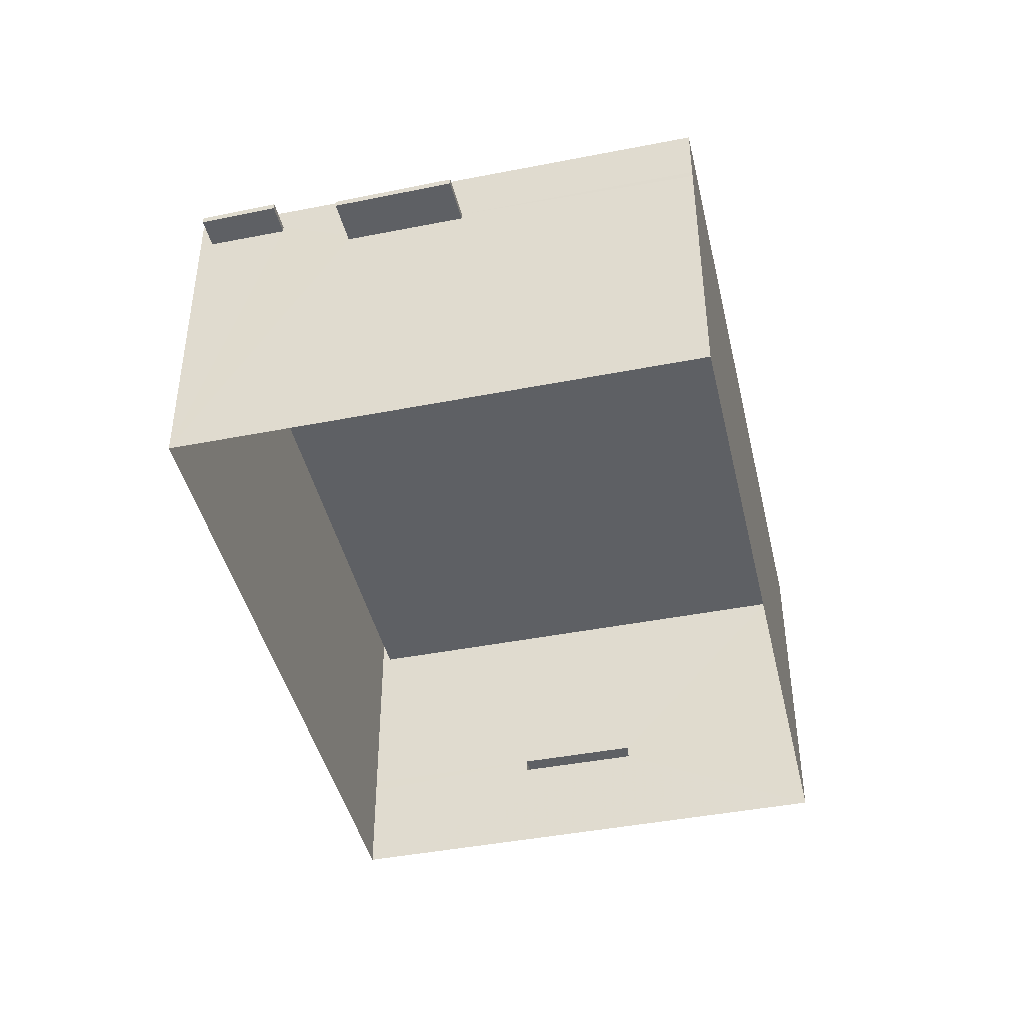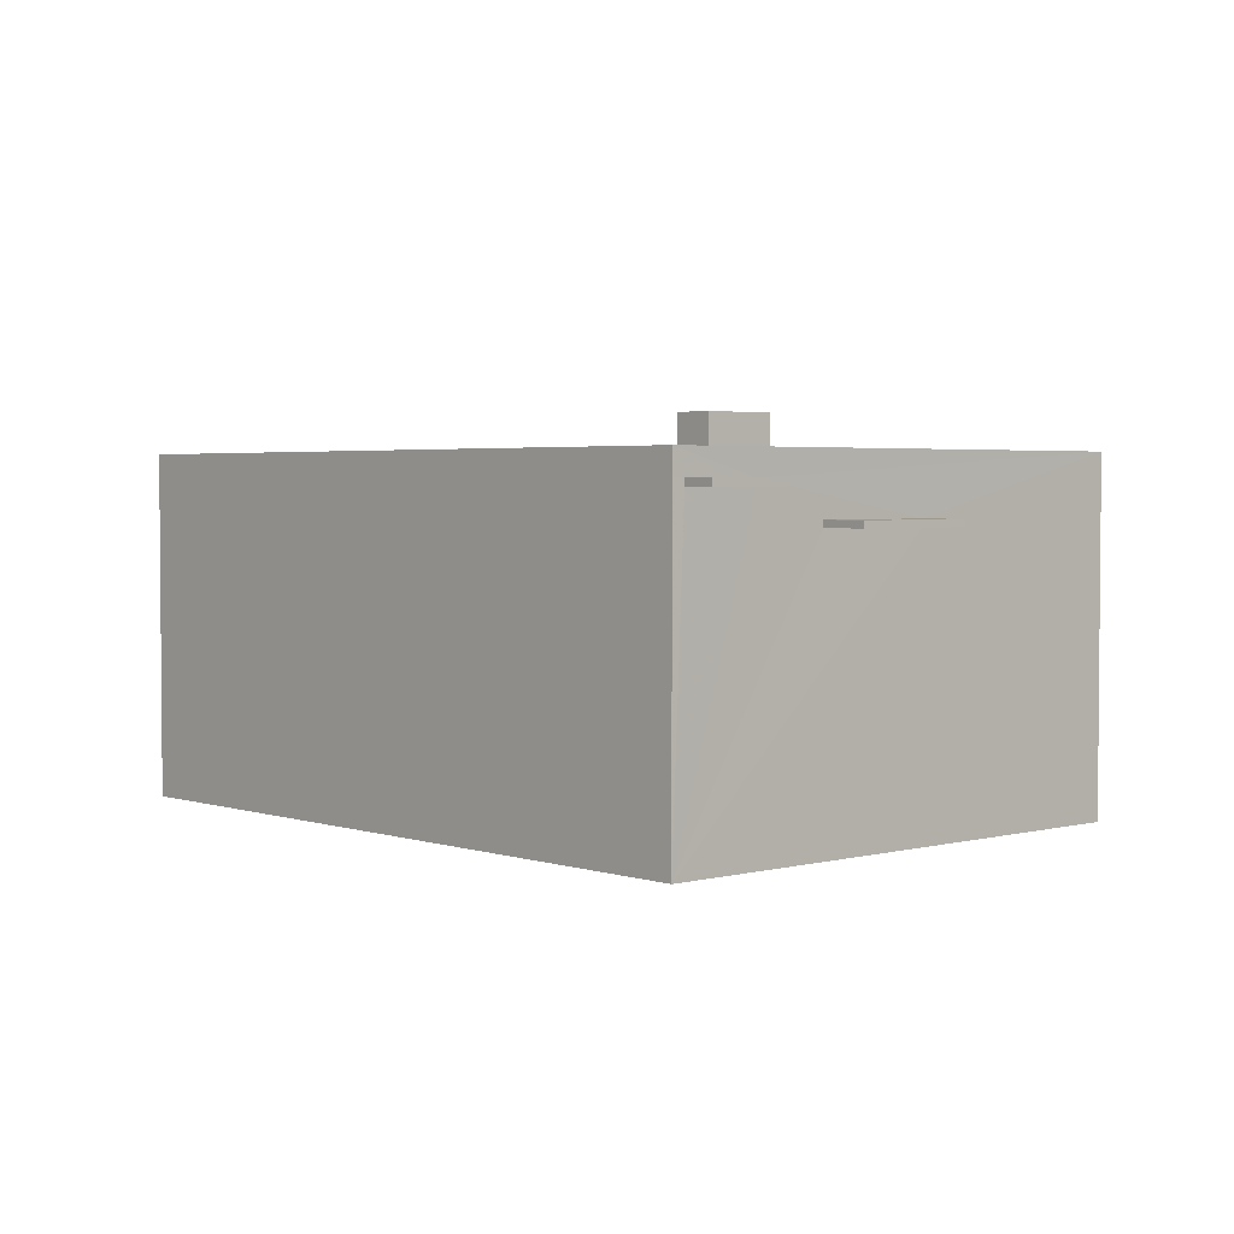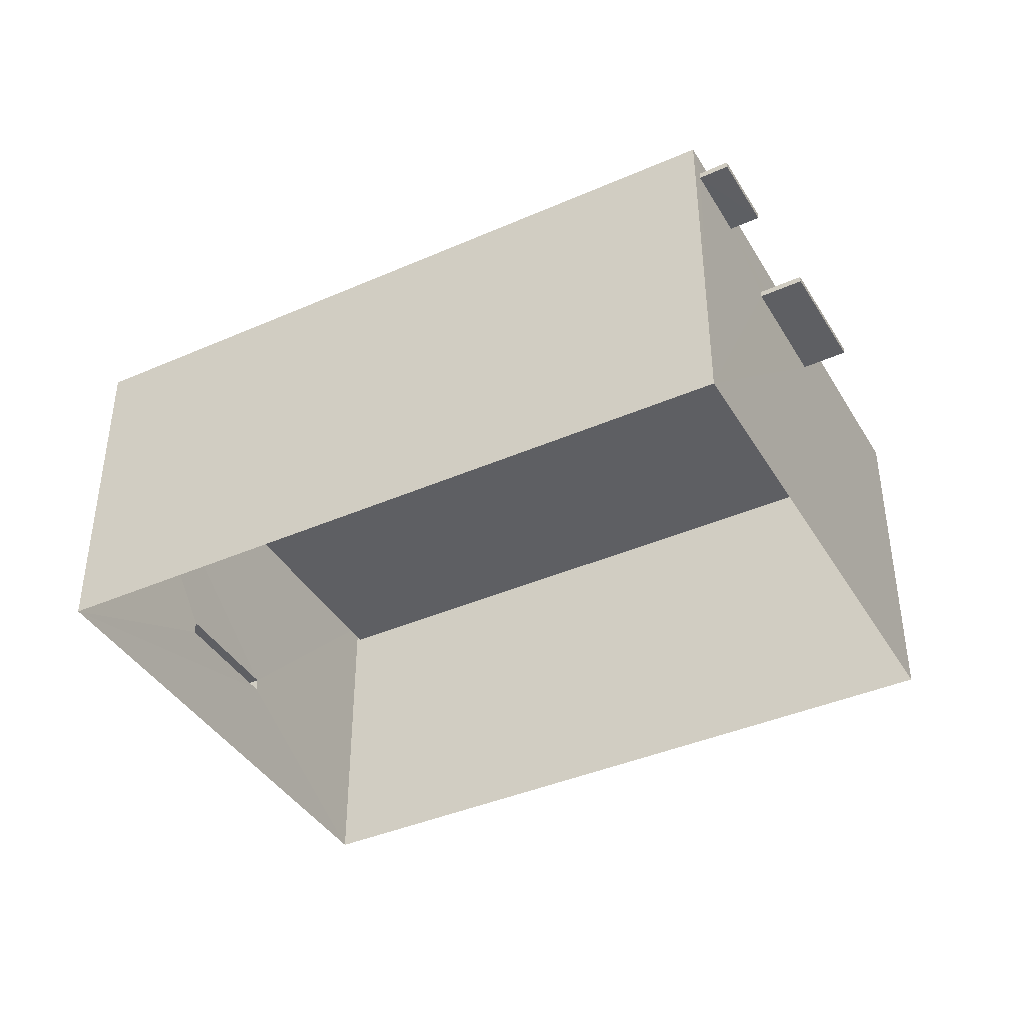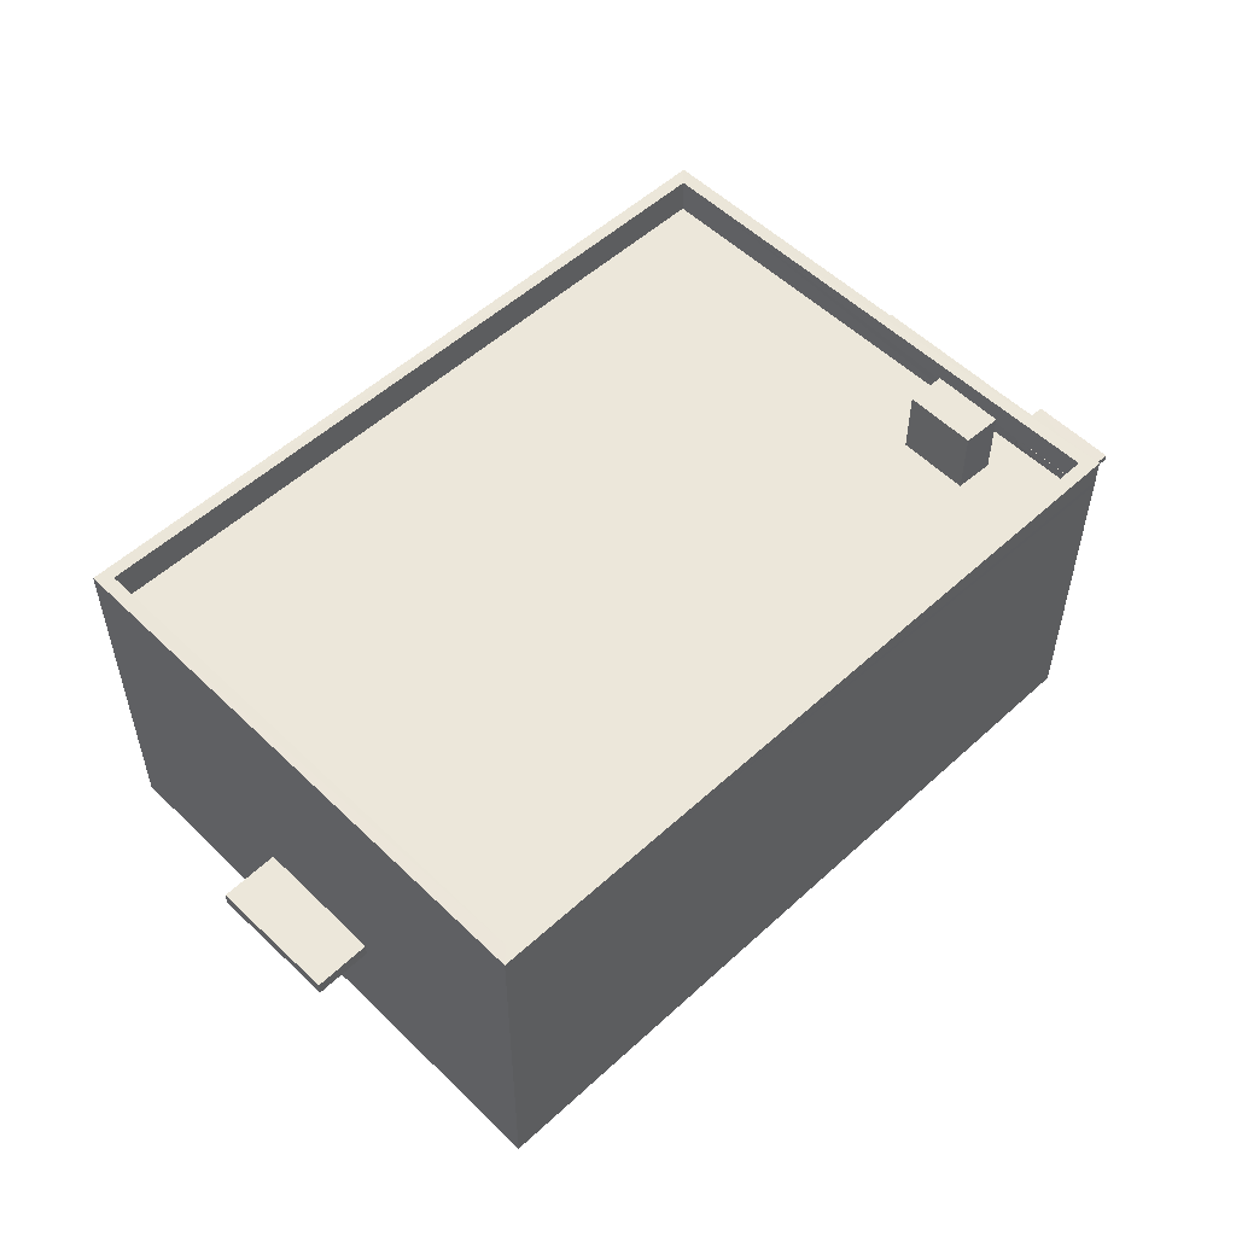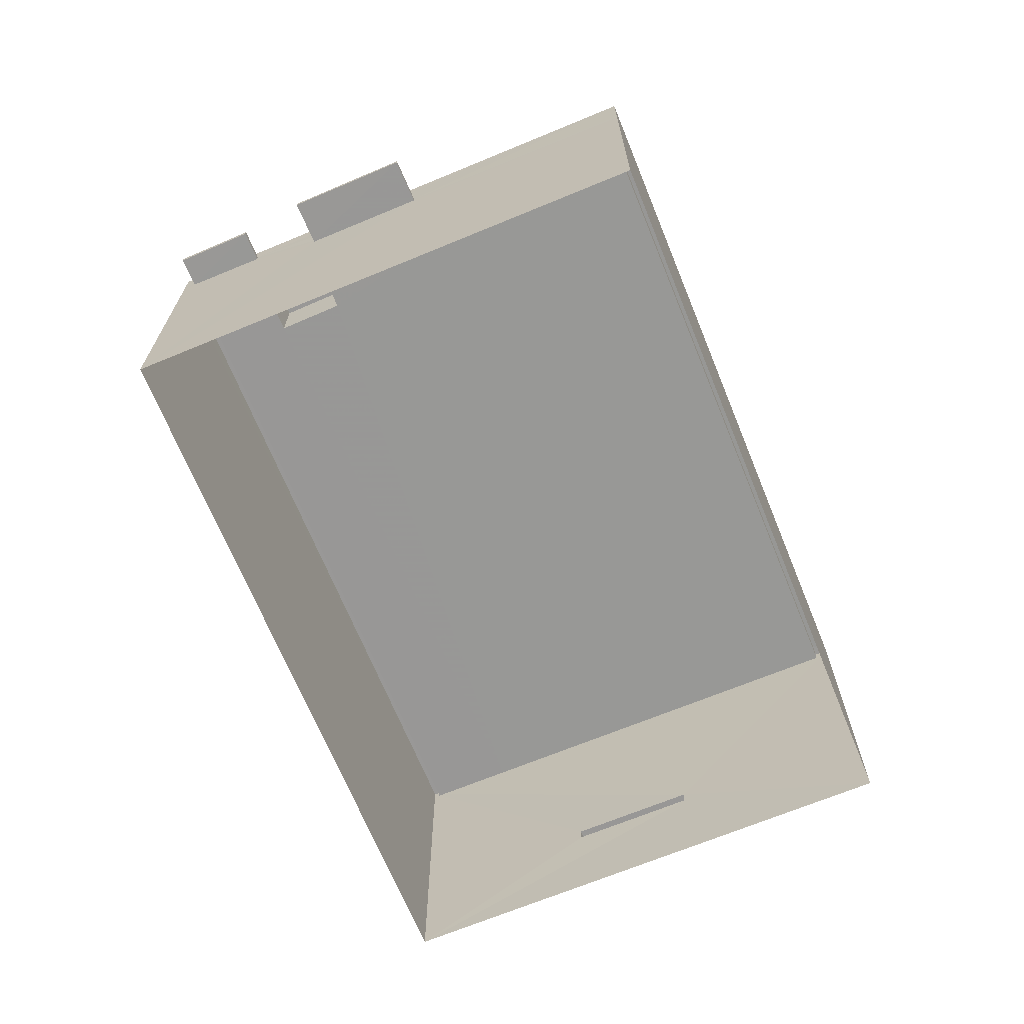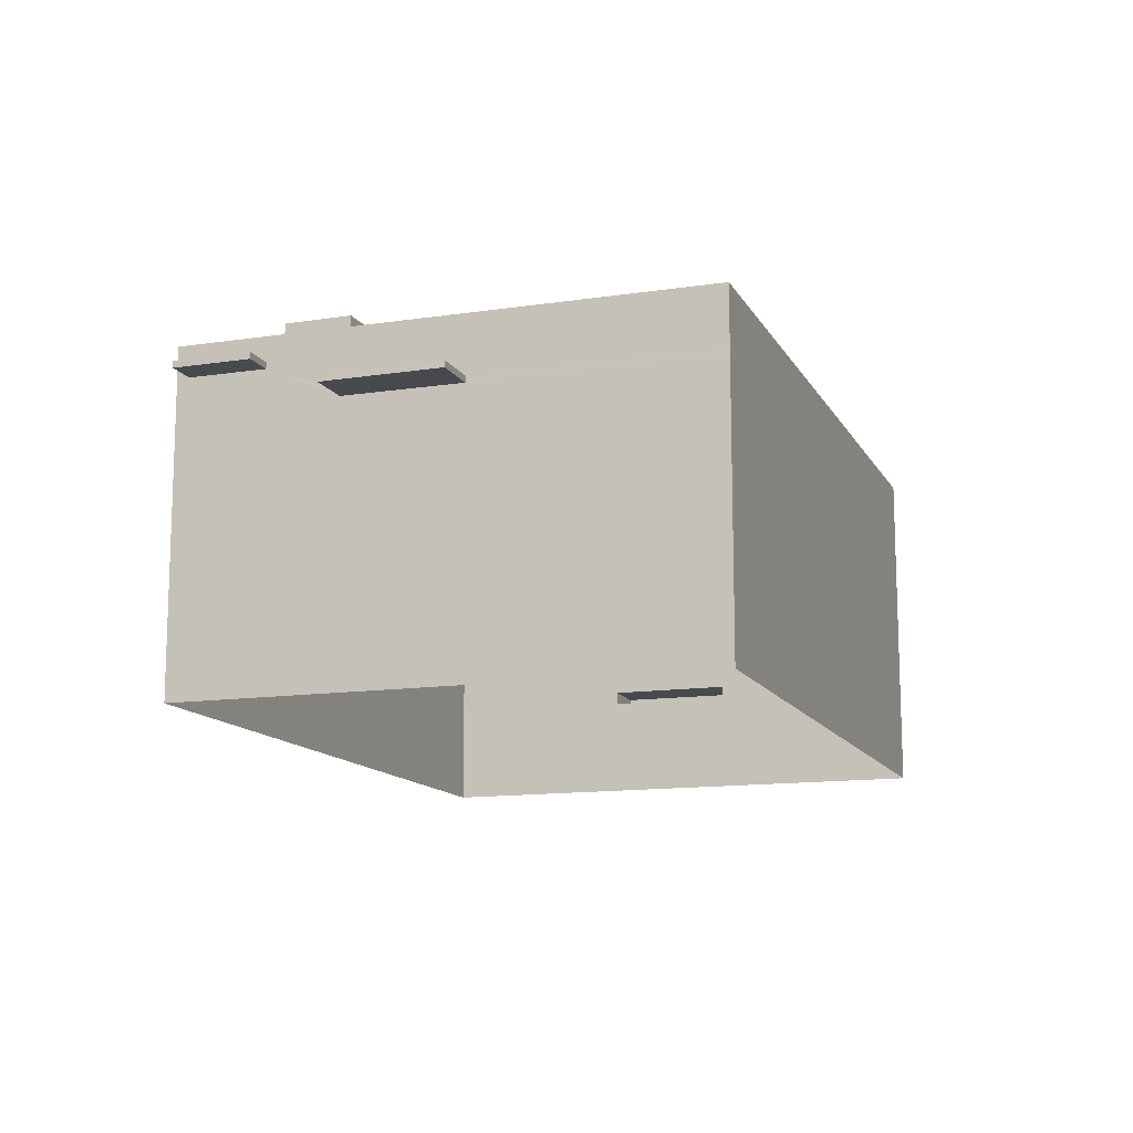
<metadata>
{"format":"obj","ext":"obj","renderer":"f3d","projection":"perspective","resolution":1024,"background":"white","views":[{"elev":-43.1,"azim":-59.1,"up":"+Z"},{"elev":3.0,"azim":-114.0,"up":"+Z"},{"elev":-40.6,"azim":-133.8,"up":"+Z"},{"elev":53.4,"azim":153.7,"up":"+Z"},{"elev":-68.4,"azim":-49.7,"up":"+Z"},{"elev":-12.8,"azim":-52.9,"up":"+Z"}]}
</metadata>
<code>
v -8.894e+04 -1.006e+05 2.201
v -8.895e+04 -1.006e+05 2.203
v -8.895e+04 -1.006e+05 2.201
v -8.894e+04 -1.006e+05 2.199
v -8.895e+04 -1.006e+05 8.407
v -8.895e+04 -1.006e+05 8.408
v -8.895e+04 -1.006e+05 8.408
v -8.895e+04 -1.006e+05 8.408
v -8.894e+04 -1.006e+05 4.546
v -8.894e+04 -1.006e+05 4.546
v -8.894e+04 -1.006e+05 4.546
v -8.894e+04 -1.006e+05 4.546
v -8.895e+04 -1.006e+05 9.172
v -8.895e+04 -1.006e+05 9.172
v -8.895e+04 -1.006e+05 9.172
v -8.895e+04 -1.006e+05 9.172
v -8.895e+04 -1.006e+05 9.172
v -8.895e+04 -1.006e+05 9.172
v -8.896e+04 -1.006e+05 9.172
v -8.895e+04 -1.006e+05 9.894
v -8.895e+04 -1.006e+05 9.894
v -8.894e+04 -1.006e+05 9.892
v -8.894e+04 -1.006e+05 9.892
v -8.894e+04 -1.006e+05 9.09
v -8.895e+04 -1.006e+05 9.092
v -8.895e+04 -1.006e+05 9.092
v -8.894e+04 -1.006e+05 9.092
v -8.895e+04 -1.006e+05 9.094
v -8.895e+04 -1.006e+05 9.092
v -8.895e+04 -1.006e+05 9.092
v -8.895e+04 -1.006e+05 9.092
v -8.895e+04 -1.006e+05 8.557
v -8.895e+04 -1.006e+05 8.558
v -8.895e+04 -1.006e+05 8.558
v -8.895e+04 -1.006e+05 8.558
v -8.895e+04 -1.006e+05 9.892
v -8.894e+04 -1.006e+05 9.89
v -8.894e+04 -1.006e+05 9.89
v -8.895e+04 -1.006e+05 9.892
v -8.895e+04 -1.006e+05 10.55
v -8.895e+04 -1.006e+05 10.55
v -8.895e+04 -1.006e+05 10.55
v -8.895e+04 -1.006e+05 10.55
v -8.895e+04 -1.006e+05 9.092
v -8.894e+04 -1.006e+05 9.09
v -8.895e+04 -1.006e+05 9.322
v -8.895e+04 -1.006e+05 9.322
v -8.895e+04 -1.006e+05 9.322
v -8.894e+04 -1.006e+05 4.846
v -8.894e+04 -1.006e+05 4.846
v -8.894e+04 -1.006e+05 4.846
v -8.894e+04 -1.006e+05 4.846
v -8.895e+04 -1.006e+05 9.322
v -8.895e+04 -1.006e+05 9.322
v -8.896e+04 -1.006e+05 9.322
v -8.895e+04 -1.006e+05 9.322
v -8.895e+04 -1.006e+05 9.322
v -8.894e+04 -1.006e+05 4.845
v -8.895e+04 -1.006e+05 9.172
v -8.894e+04 -1.006e+05 4.545
v -8.895e+04 -1.006e+05 8.559
v -8.895e+04 -1.006e+05 8.409
f 1 2 3
f 4 1 3
f 5 6 7
f 5 8 6
f 9 10 11
f 12 9 11
f 13 14 15
f 16 17 18
f 19 16 18
f 20 21 22
f 23 20 22
f 24 25 26
f 26 27 24
f 27 26 28
f 29 30 31
f 28 30 29
f 26 30 28
f 32 33 34
f 35 32 34
f 20 36 21
f 22 37 38
f 23 22 38
f 38 37 36
f 39 36 20
f 38 36 39
f 40 41 42
f 43 40 42
f 31 44 29
f 45 44 25
f 24 45 25
f 44 31 25
f 46 47 48
f 49 50 51
f 49 52 50
f 53 54 55
f 53 56 54
f 12 11 50
f 52 12 50
f 16 19 55
f 54 16 55
f 6 33 7
f 6 34 33
f 37 57 36
f 58 3 59
f 60 4 3
f 37 59 57
f 60 3 58
f 59 37 58
f 44 14 13
f 13 29 44
f 28 29 20
f 39 47 46
f 20 47 39
f 29 13 47
f 20 29 47
f 42 31 43
f 42 25 31
f 16 57 59
f 16 54 57
f 43 30 40
f 43 31 30
f 53 55 19
f 18 53 19
f 49 60 58
f 49 9 60
f 14 44 15
f 44 45 15
f 46 48 39
f 39 48 38
f 48 45 38
f 15 45 48
f 49 51 10
f 9 49 10
f 30 26 41
f 40 30 41
f 23 27 28
f 20 23 28
f 37 22 52
f 58 37 49
f 60 9 4
f 1 52 22
f 12 1 4
f 9 12 4
f 49 37 52
f 52 1 12
f 56 21 36
f 61 21 35
f 2 62 8
f 36 57 54
f 16 59 3
f 2 8 3
f 35 56 32
f 56 36 54
f 32 17 5
f 8 5 3
f 17 16 3
f 32 56 17
f 35 21 56
f 5 17 3
f 25 42 41
f 26 25 41
f 51 50 11
f 10 51 11
f 47 15 48
f 47 13 15
f 5 7 33
f 32 5 33
f 8 34 6
f 8 35 34
f 27 23 24
f 24 38 45
f 24 23 38
f 35 62 61
f 35 8 62
f 56 53 18
f 17 56 18
f 62 1 22
f 22 21 61
f 62 2 1
f 62 22 61

</code>
